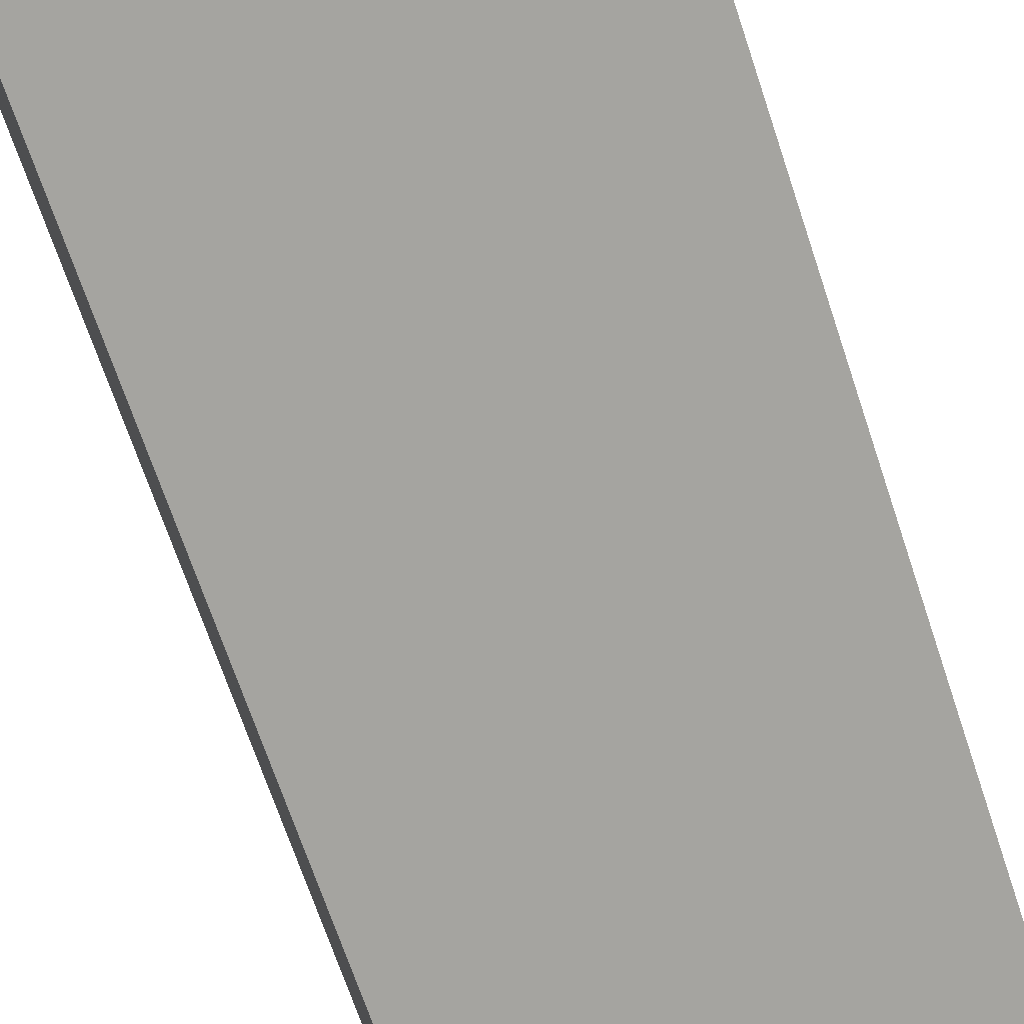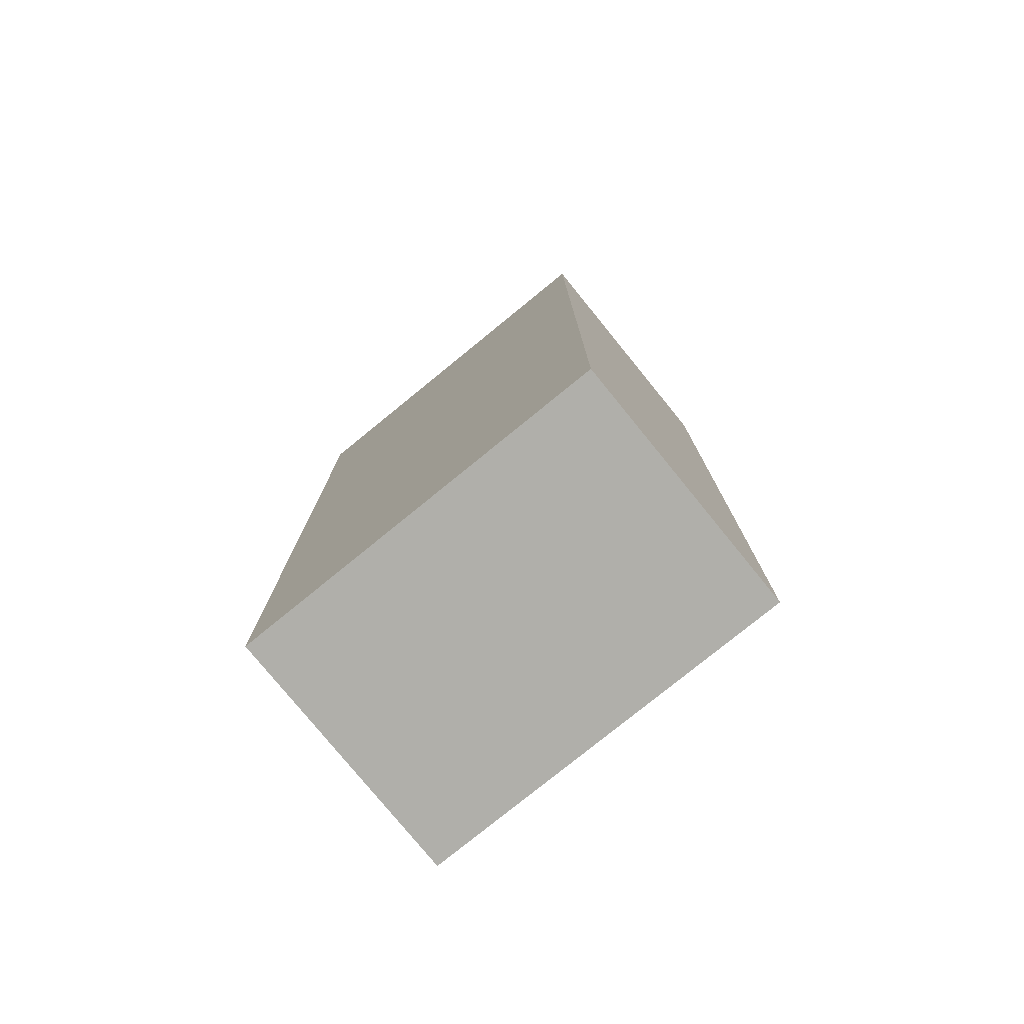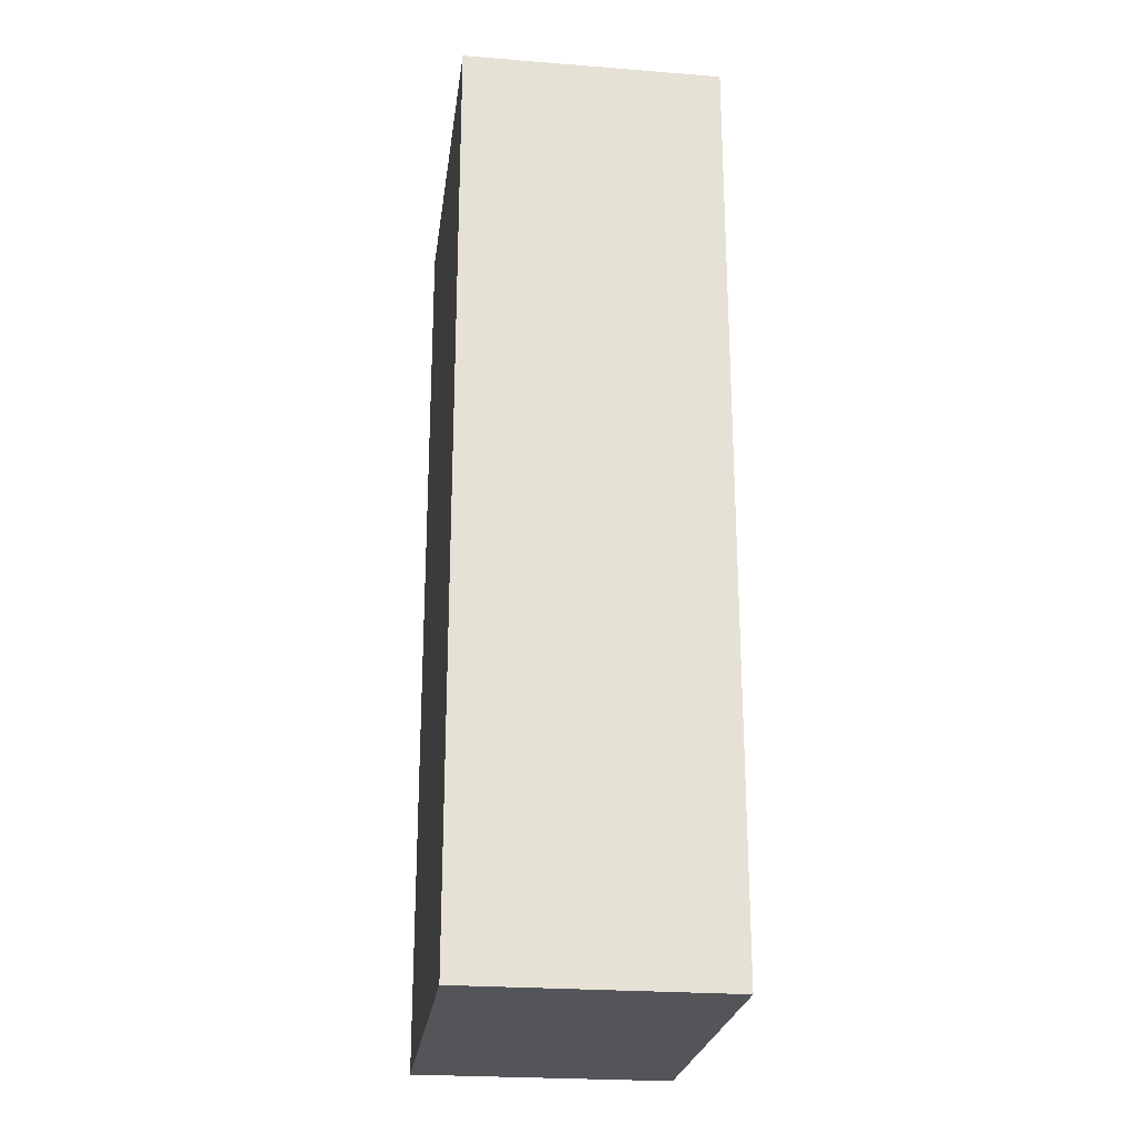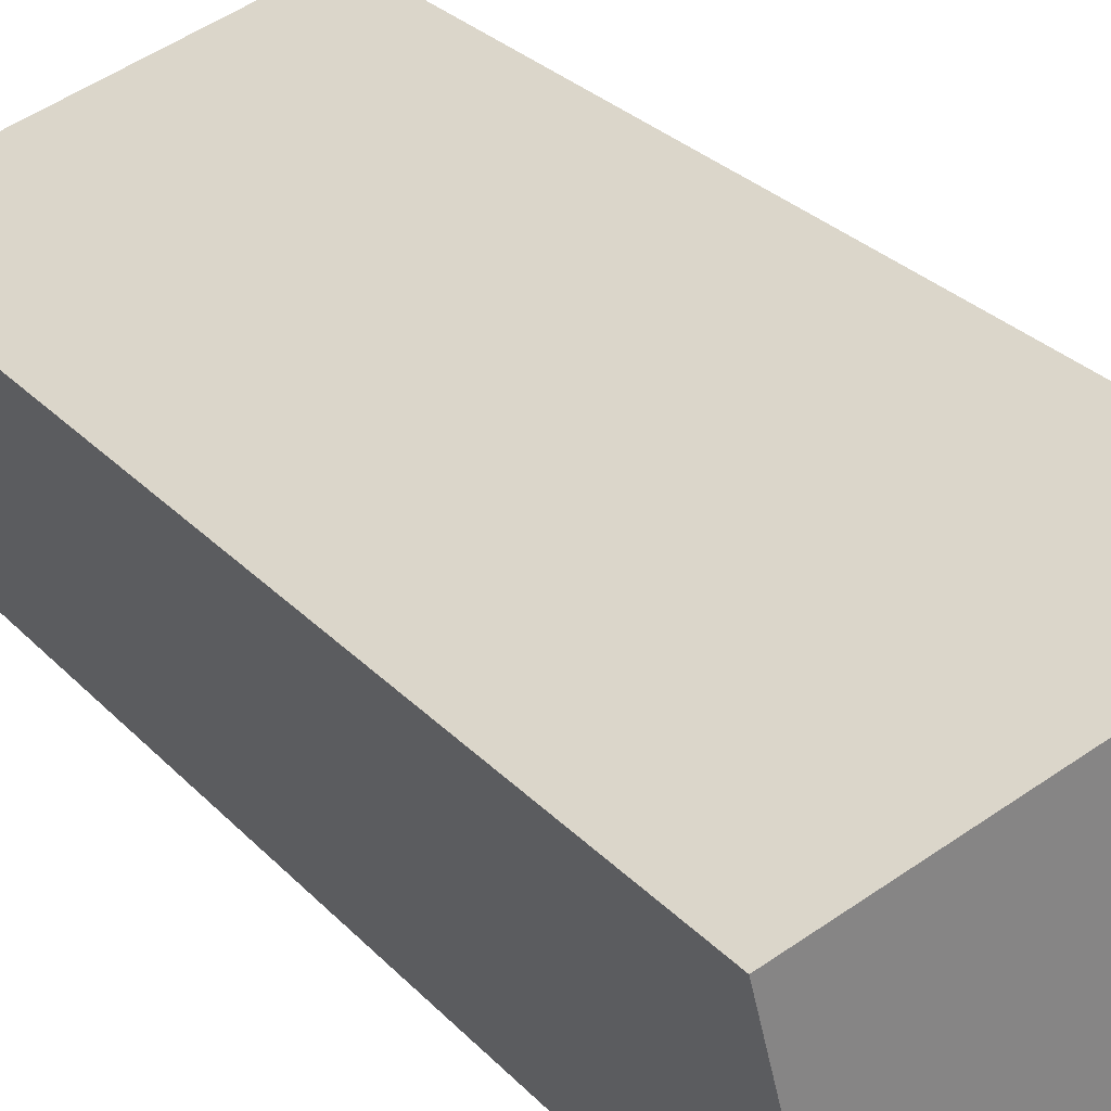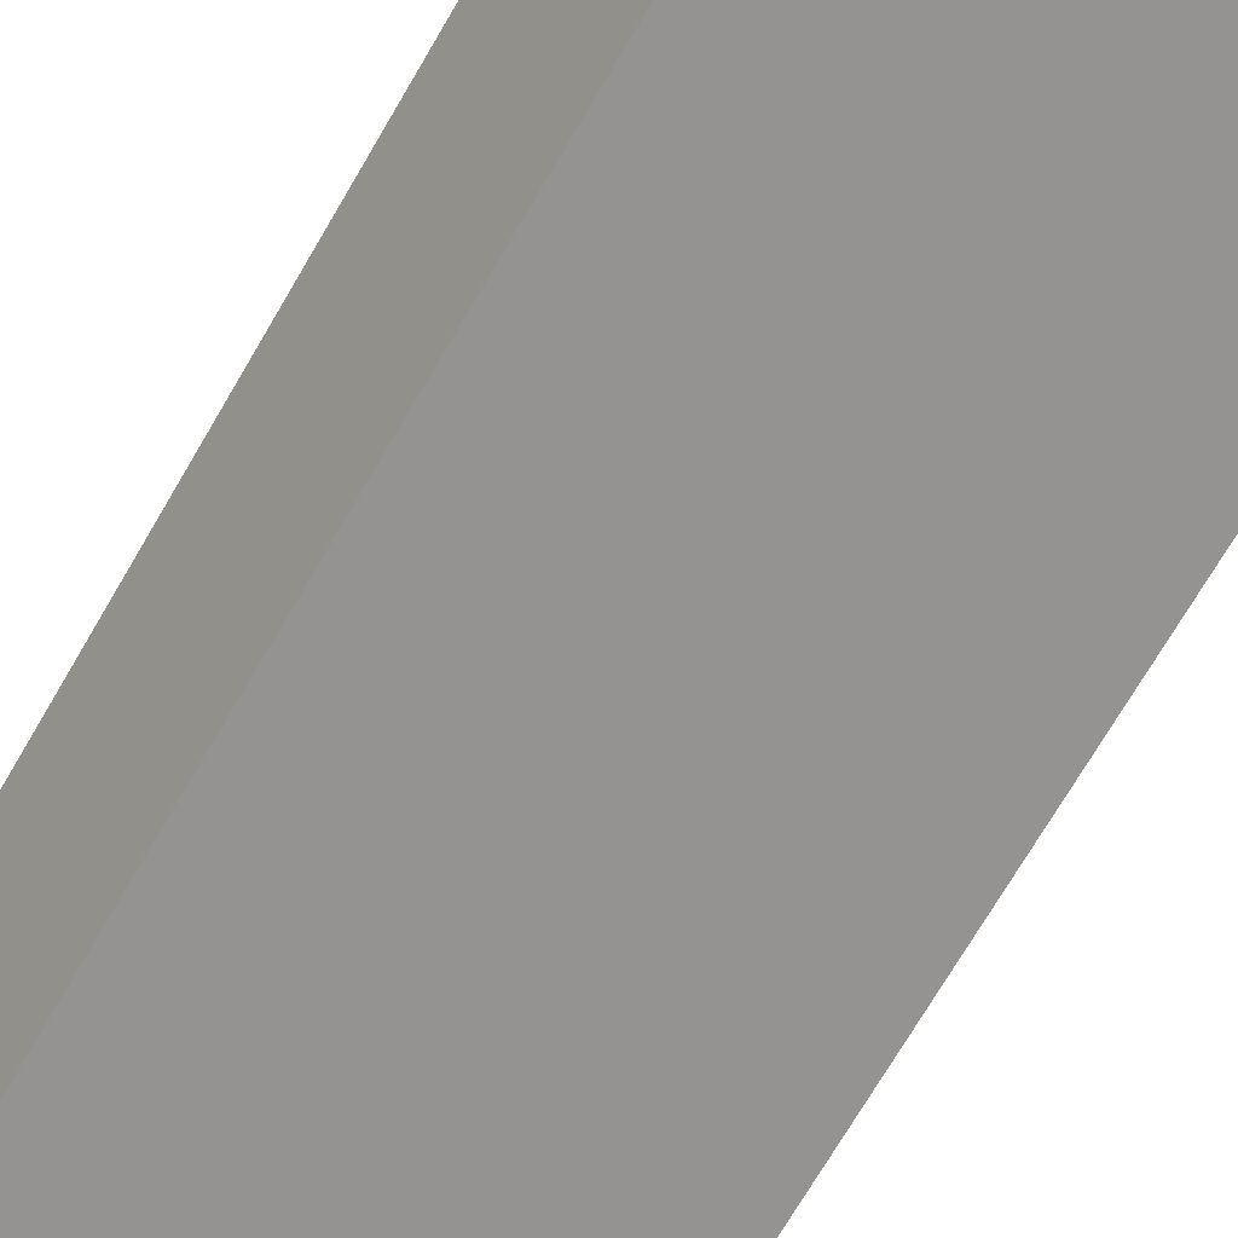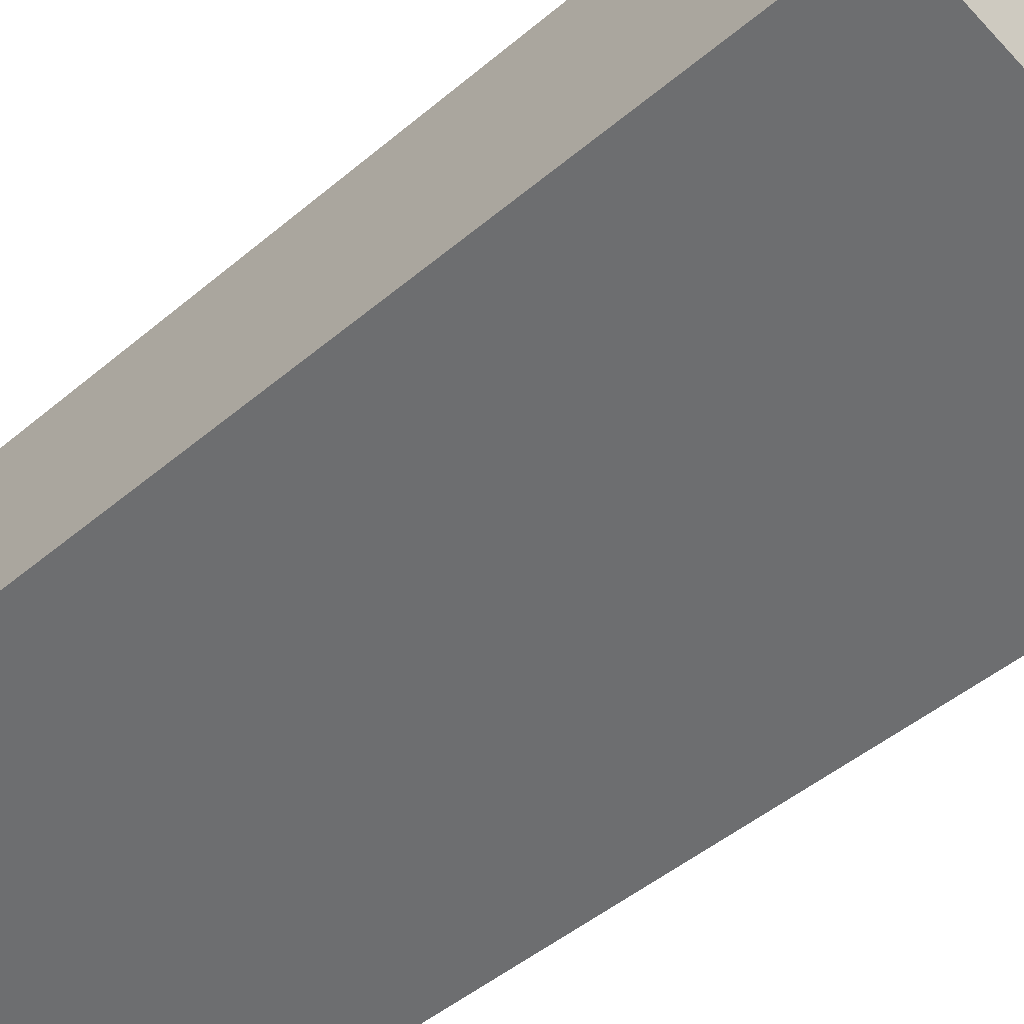
<metadata>
{"format":"obj","ext":"obj","renderer":"f3d","projection":"perspective","resolution":1024,"background":"white","views":[{"elev":-68.8,"azim":18.4,"up":"+Z"},{"elev":-78.0,"azim":25.2,"up":"+Y"},{"elev":-24.3,"azim":68.6,"up":"+Y"},{"elev":29.1,"azim":-34.1,"up":"+Z"},{"elev":-73.9,"azim":-30.6,"up":"+Z"},{"elev":-45.6,"azim":134.4,"up":"+Z"}]}
</metadata>
<code>
v  0 10.17 6.227e-16
v  4.733 10.17 -1.751
v  0.684 10.17 -2.757
v  4.049 10.17 1.006
v  0.684 1.688e-16 -2.757
v  0 0 0
v  4.049 -6.16e-17 1.006
v  4.733 1.072e-16 -1.751
g defaultobject
f 1 2 3
f 2 1 4
f 5 1 3
f 1 5 6
f 6 4 1
f 4 6 7
f 7 2 4
f 2 7 8
f 8 3 2
f 3 8 5
f 8 6 5
f 6 8 7

</code>
